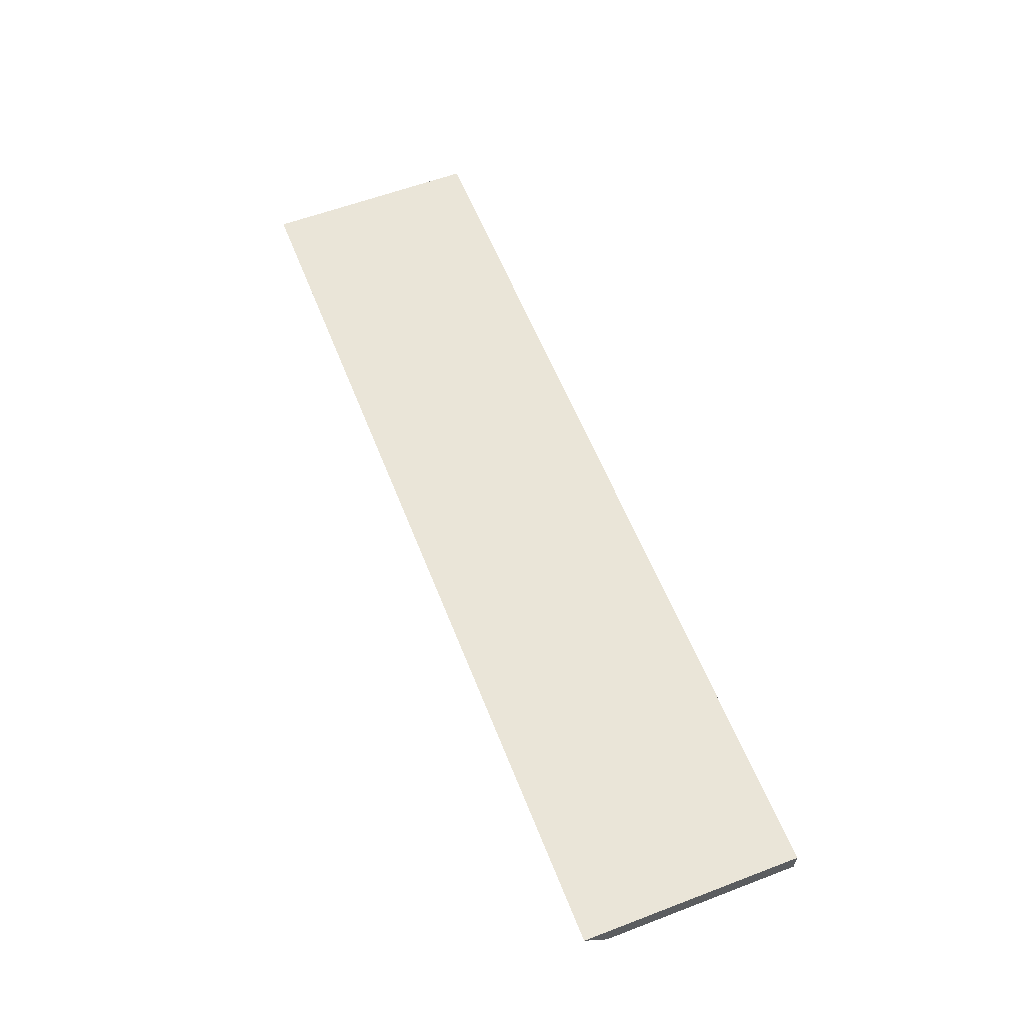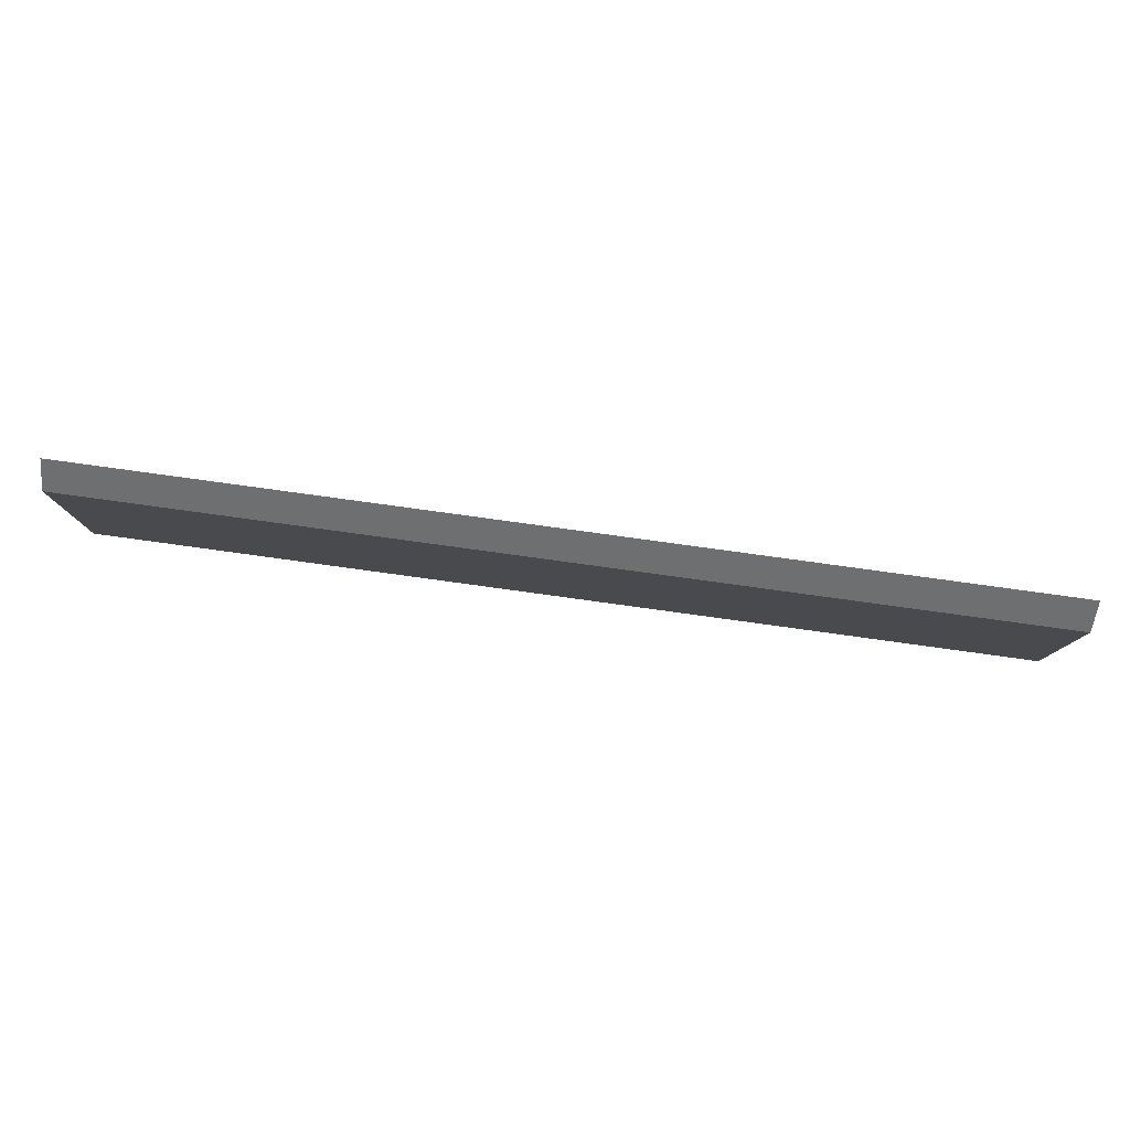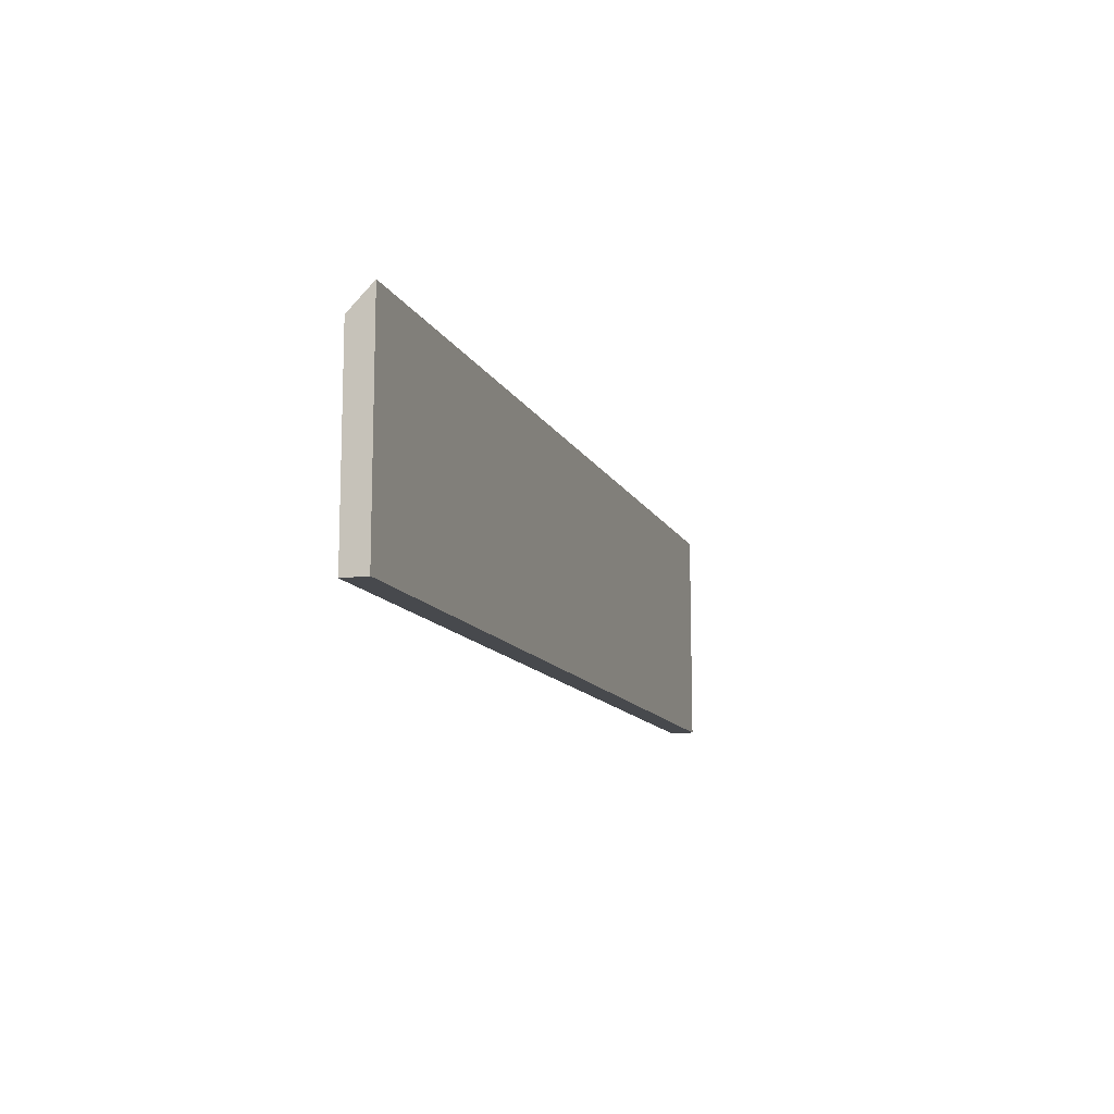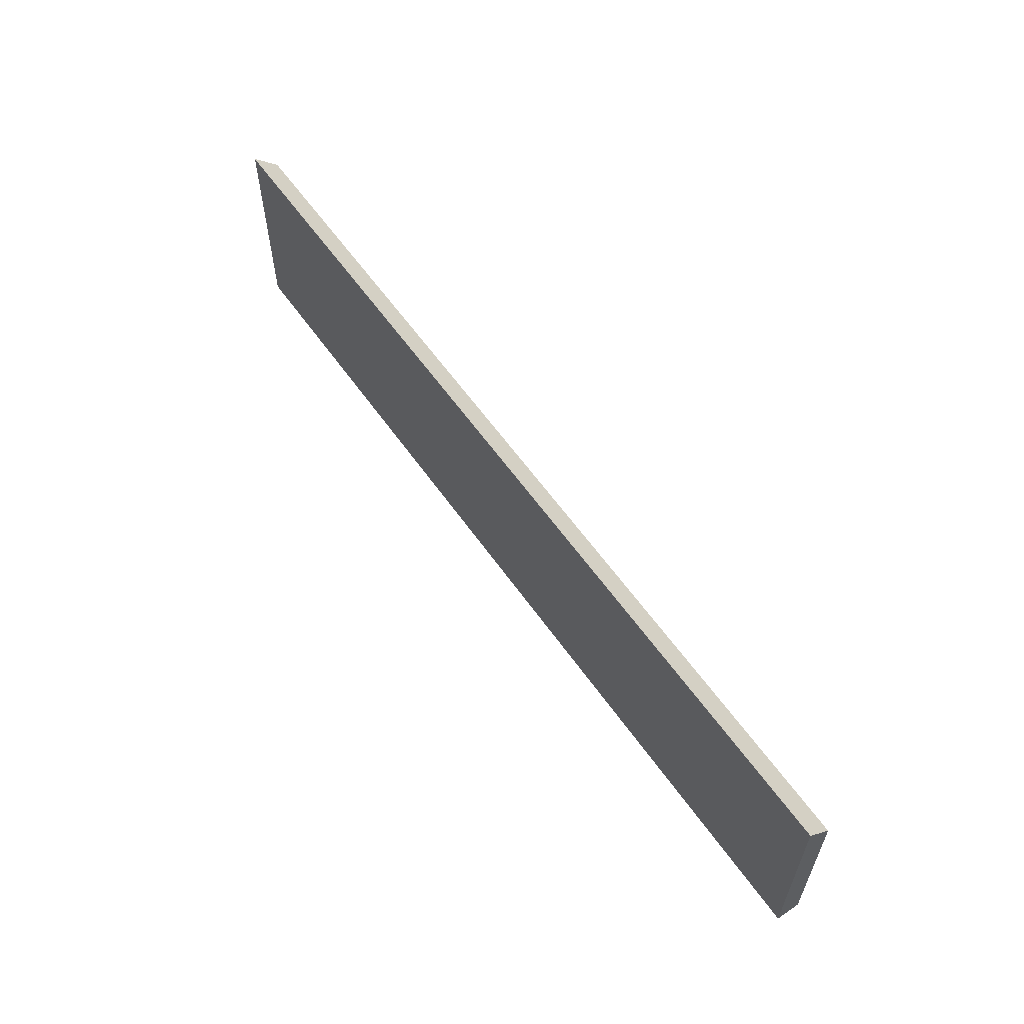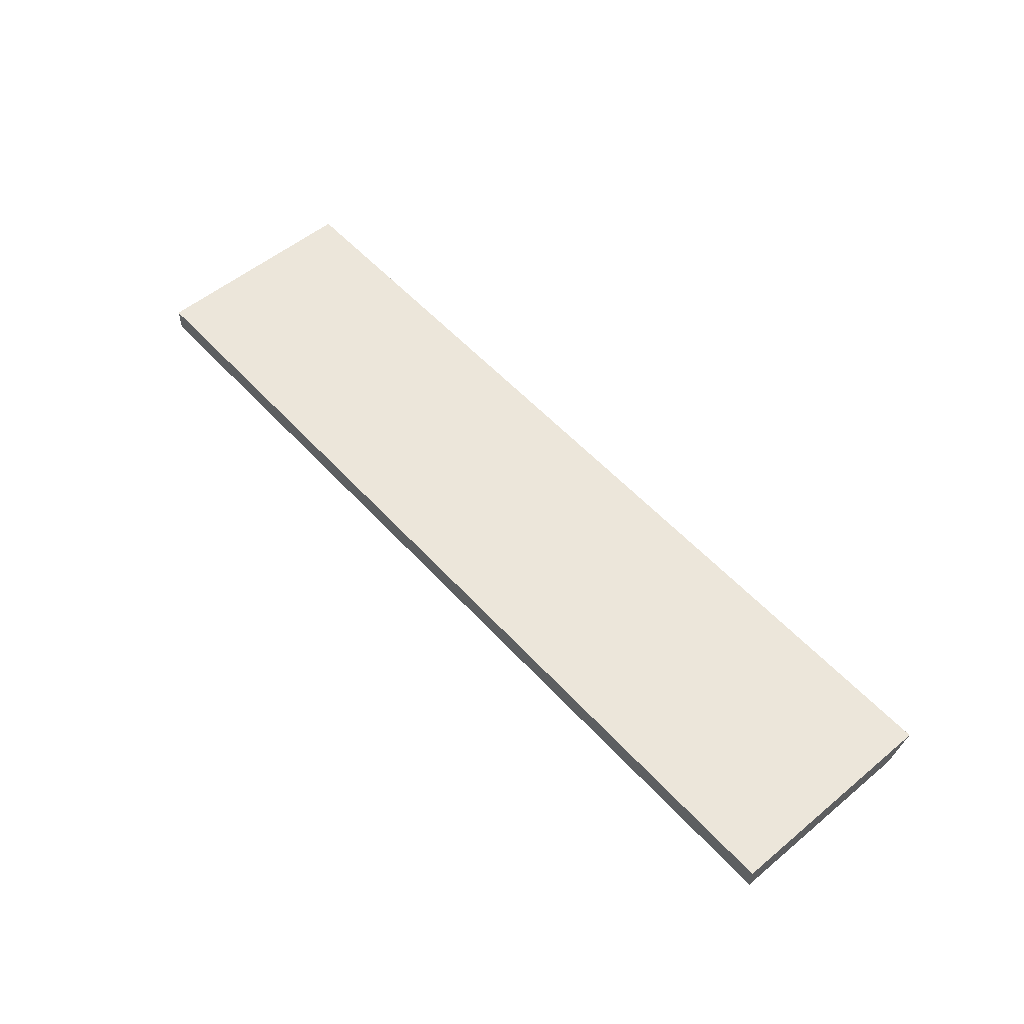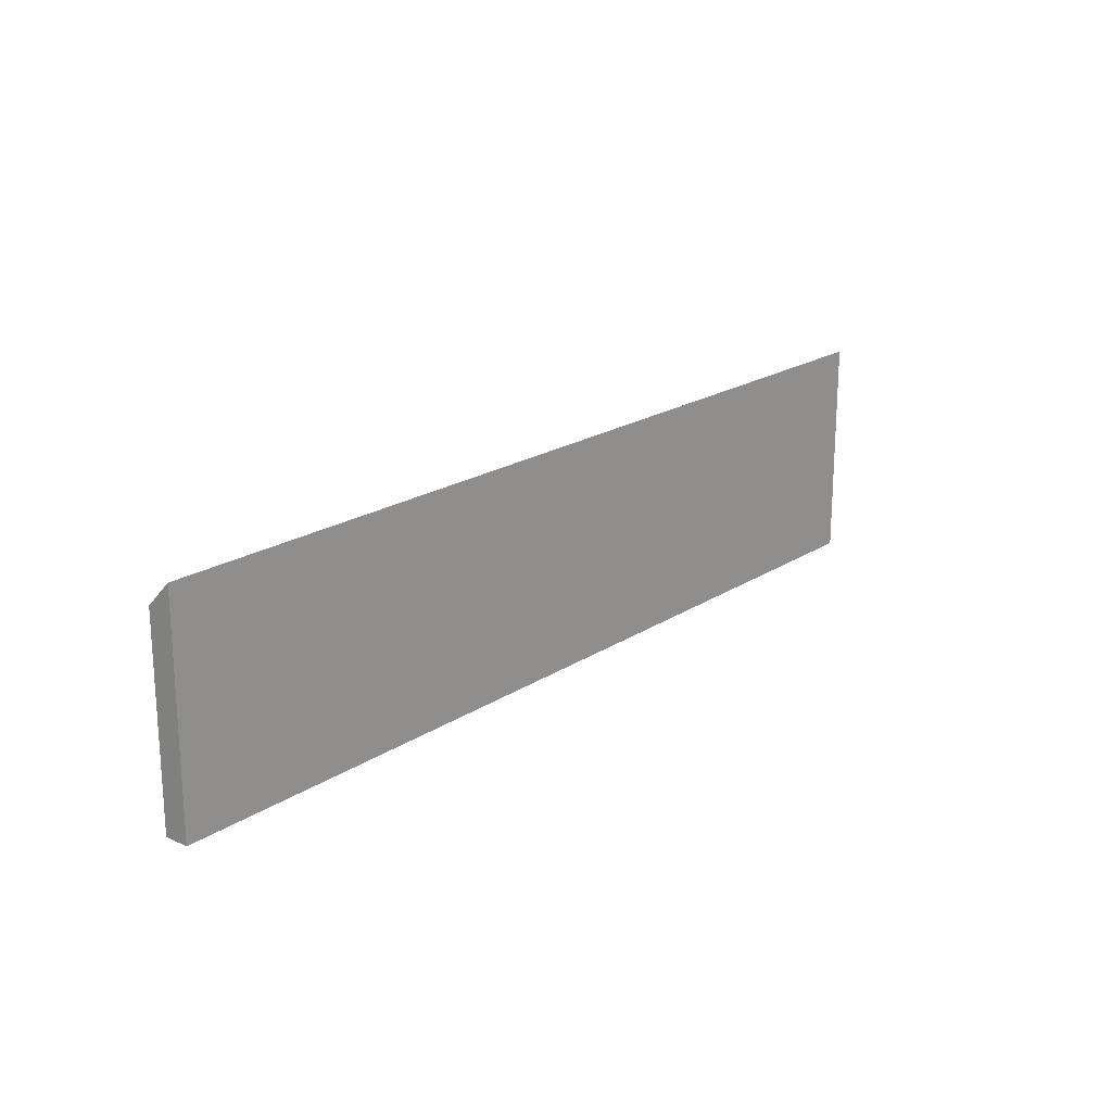
<metadata>
{"format":"obj","ext":"obj","renderer":"f3d","projection":"perspective","resolution":1024,"background":"white","views":[{"elev":58.9,"azim":-111.4,"up":"+Z"},{"elev":79.9,"azim":-172.2,"up":"+Y"},{"elev":-12.2,"azim":-72.1,"up":"+Y"},{"elev":59.1,"azim":55.2,"up":"+Y"},{"elev":54.4,"azim":48.8,"up":"+Z"},{"elev":19.8,"azim":-50.1,"up":"+Y"}]}
</metadata>
<code>
g pb_Mesh126452
v 0 0 0
v -19 0 0
v 0 4.5 0
v -19 4.5 0
v -19 0 0
v -19 0 -0.5
v -19 4.5 0
v -19 4 -0.5
v -19 0 -0.5
v 0 0 -0.5
v -19 4 -0.5
v 0 4 -0.5
v 0 0 -0.5
v 0 0 0
v 0 4 -0.5
v 0 4.5 0
v 0 4.5 0
v -19 4.5 0
v 0 4 -0.5
v -19 4 -0.5
v 0 0 -0.5
v -19 0 -0.5
v 0 0 0
v -19 0 0
g pb_Mesh126452_0
f 3 2 1
f 3 4 2
f 7 6 5
f 7 8 6
f 11 10 9
f 11 12 10
f 15 14 13
f 15 16 14
f 19 18 17
f 19 20 18
f 23 22 21
f 23 24 22
g pb_Mesh126452_1

</code>
